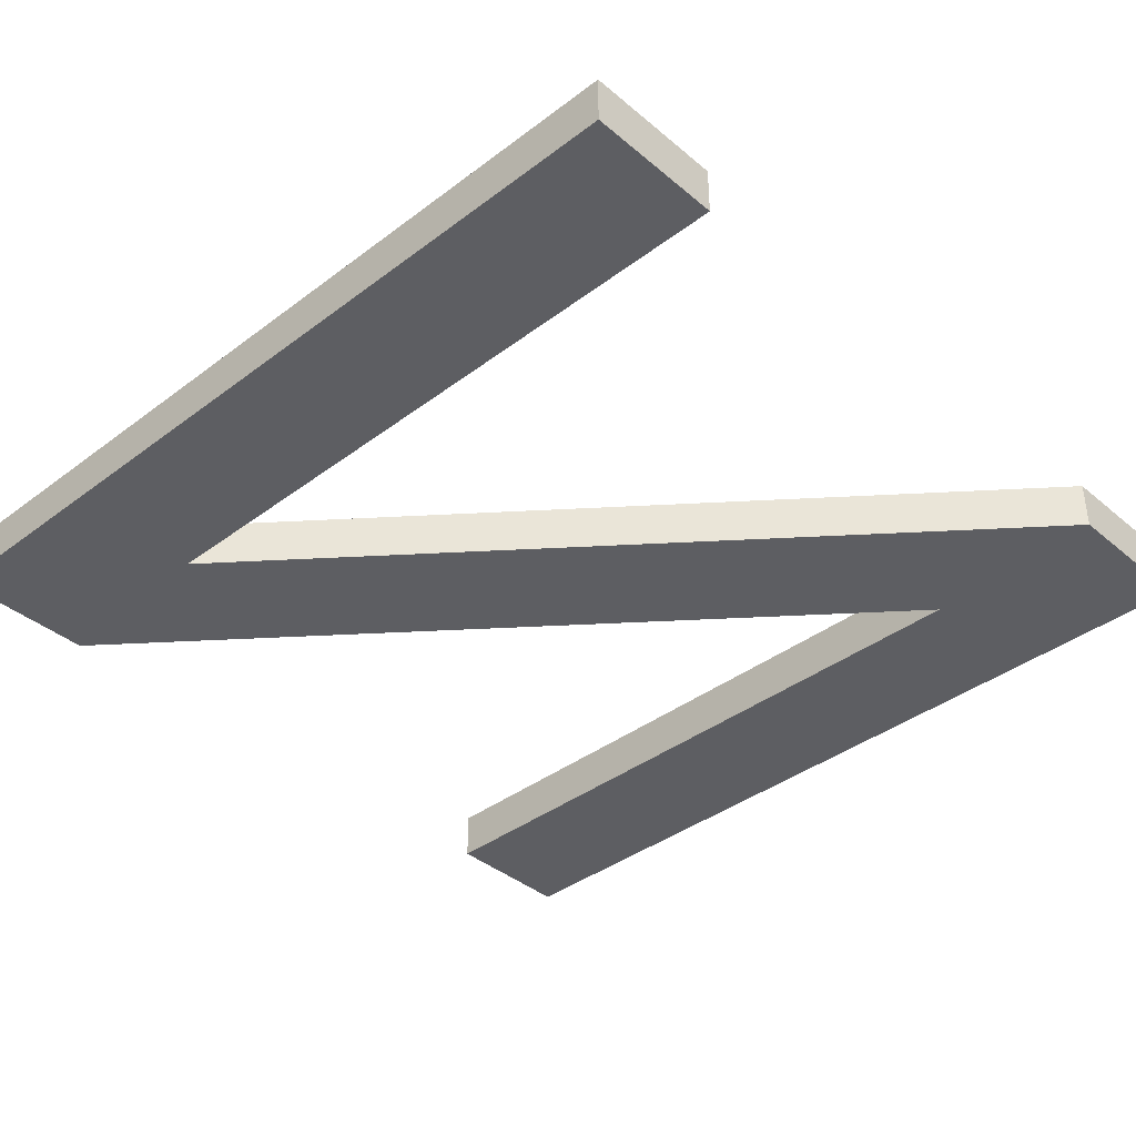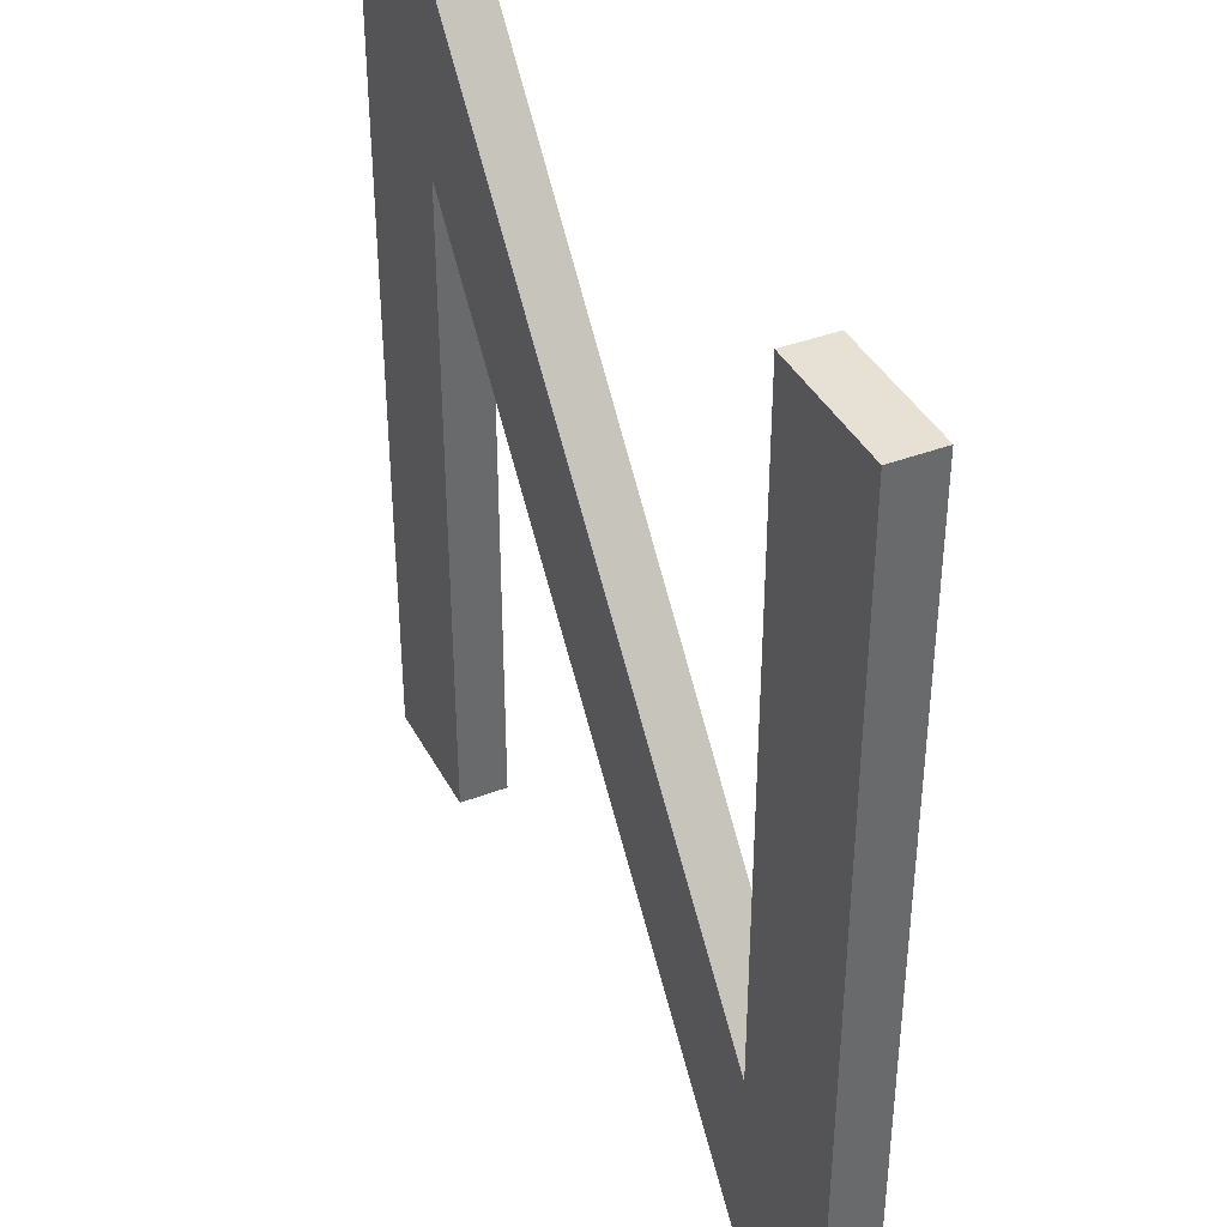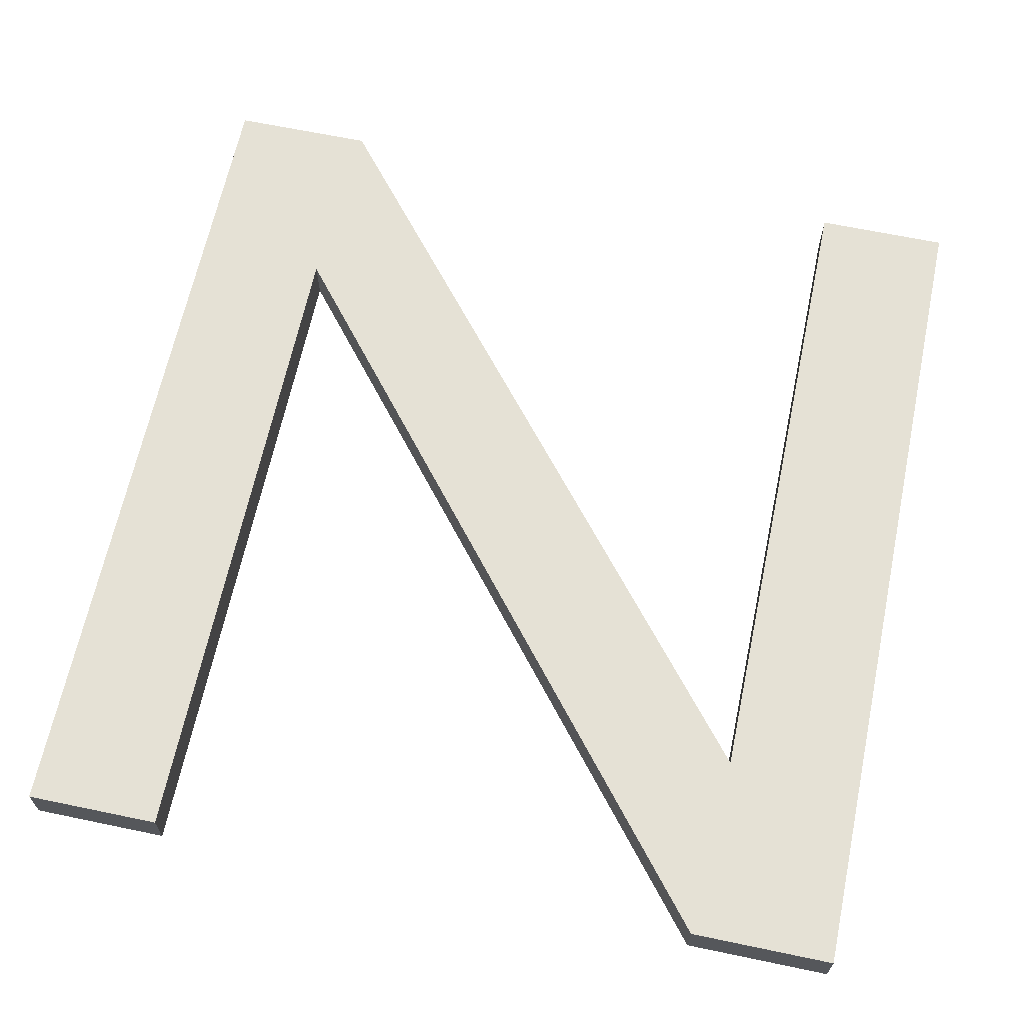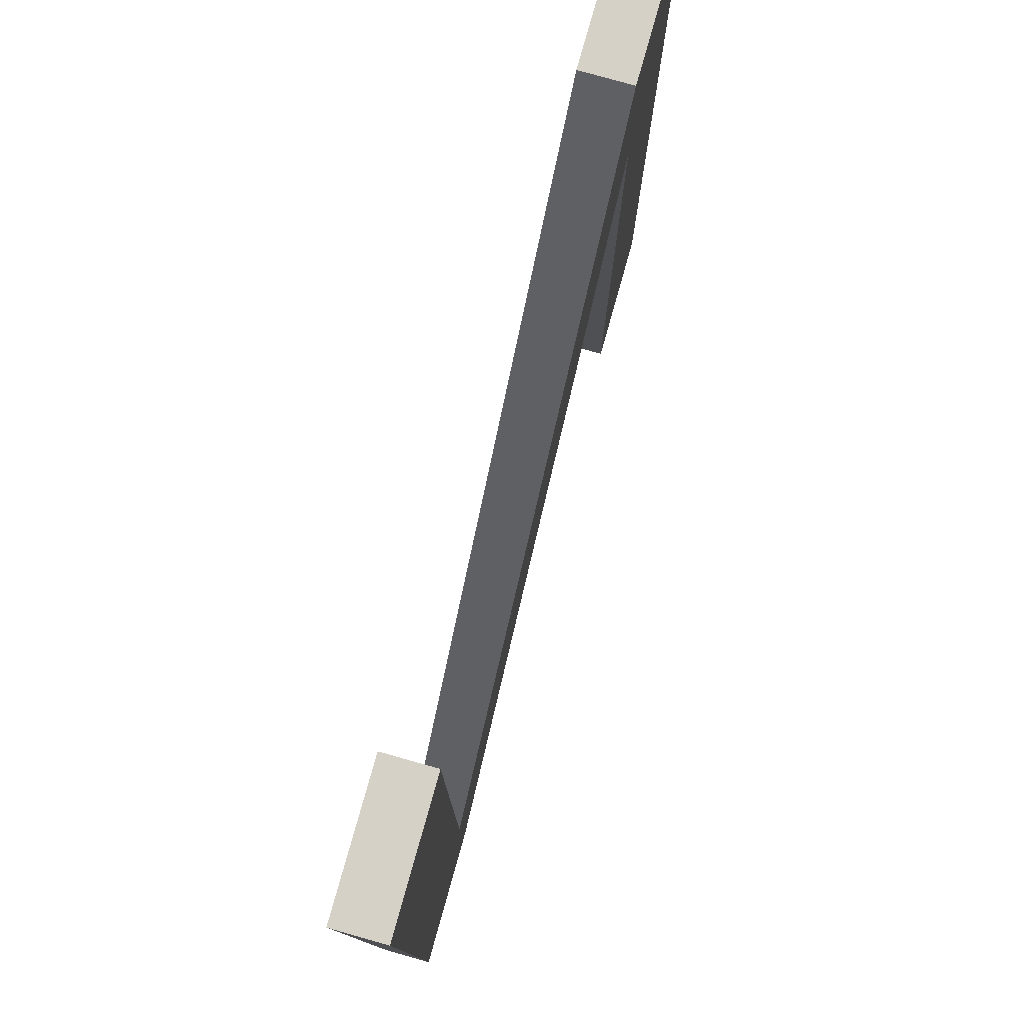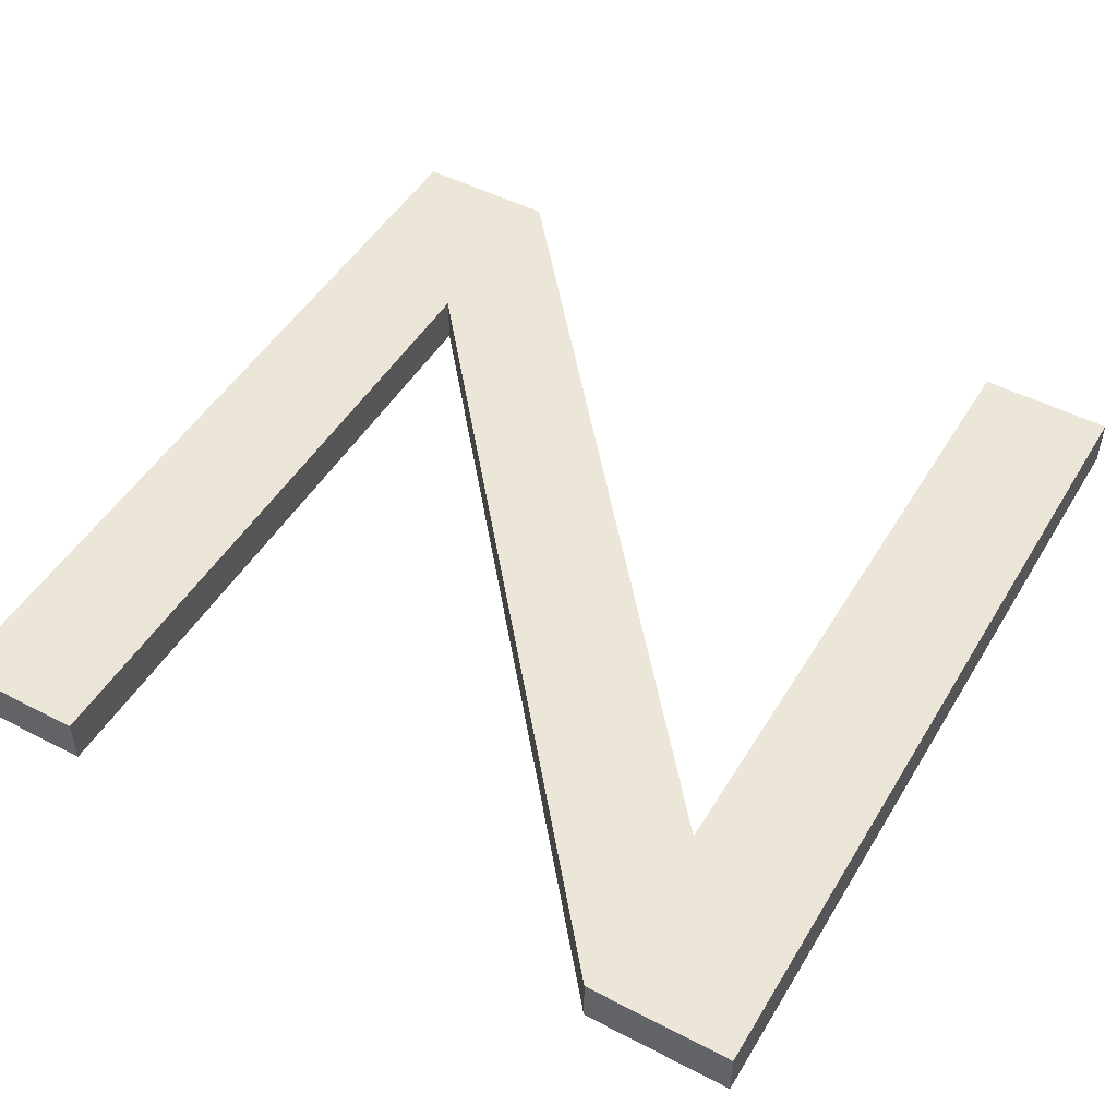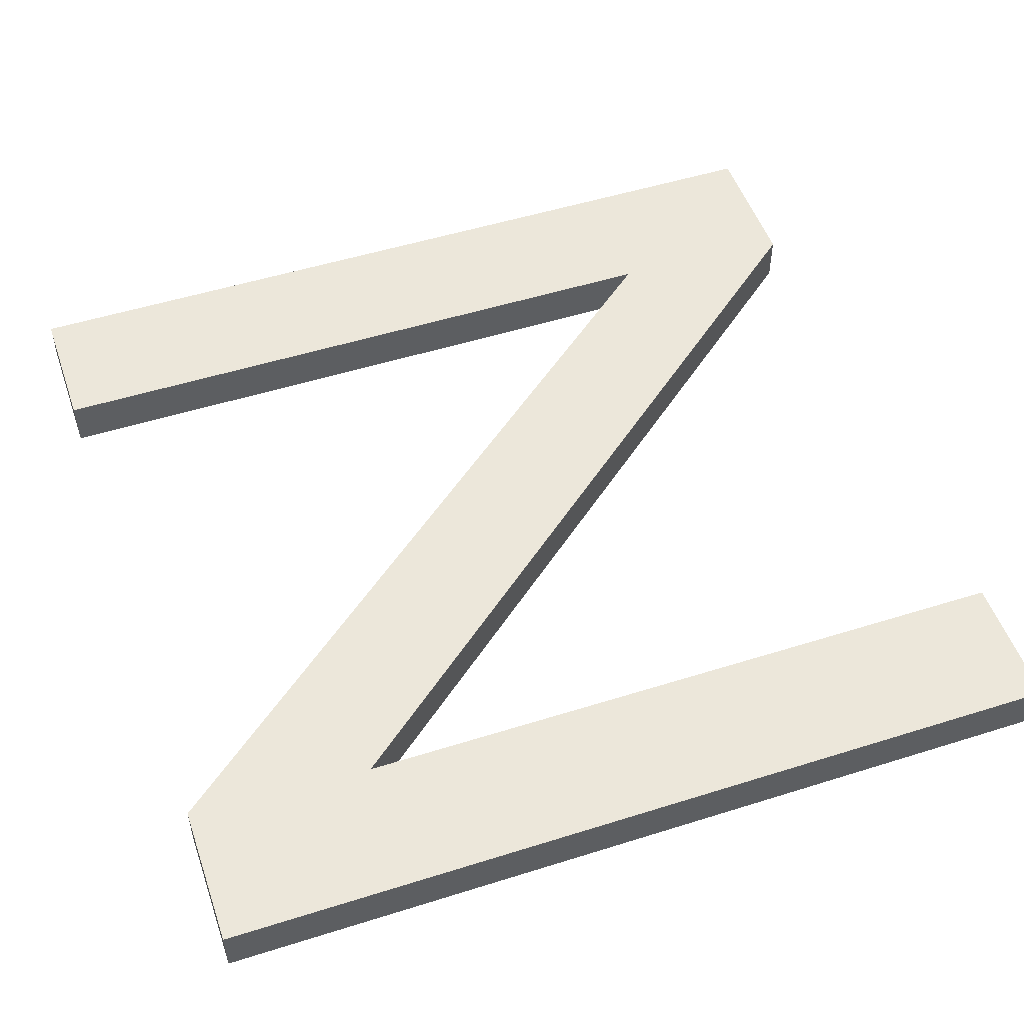
<metadata>
{"format":"obj","ext":"obj","renderer":"f3d","projection":"perspective","resolution":1024,"background":"white","views":[{"elev":-38.6,"azim":133.5,"up":"+Z"},{"elev":39.3,"azim":64.5,"up":"+Y"},{"elev":65.1,"azim":11.9,"up":"+Z"},{"elev":78.9,"azim":105.7,"up":"+Y"},{"elev":49.0,"azim":-150.0,"up":"+Z"},{"elev":51.3,"azim":-108.9,"up":"+Z"}]}
</metadata>
<code>
o #ID708
v 0.08969 0.1168 0.5223
v 0.08313 0.08388 0.5223
v 0.08313 0.1168 0.5223
v 0.05598 0.1168 0.5223
v 0.04896 0.07487 0.5223
v 0.04896 0.1168 0.5223
v 0.05552 0.1078 0.5223
v 0.08267 0.07487 0.5223
v 0.08969 0.07487 0.5223
v 0.05552 0.07487 0.5223
v 0.05552 0.1078 0.5223
v 0.04896 0.07487 0.5223
v 0.05552 0.07487 0.5223
v 0.08969 0.1168 0.5223
v 0.08313 0.08388 0.5223
v 0.08969 0.07487 0.5223
v 0.08267 0.07487 0.5223
v 0.05598 0.1168 0.5223
v 0.04896 0.1168 0.5223
v 0.08313 0.1168 0.5223
v 0.04896 0.1168 0.5246
v 0.04896 0.07487 0.5223
v 0.04896 0.07487 0.5246
v 0.04896 0.1168 0.5223
v 0.04896 0.1168 0.5223
v 0.04896 0.1168 0.5246
v 0.04896 0.07487 0.5223
v 0.04896 0.07487 0.5246
v 0.04896 0.1168 0.5246
v 0.05598 0.1168 0.5223
v 0.04896 0.1168 0.5223
v 0.05598 0.1168 0.5246
v 0.05598 0.1168 0.5246
v 0.04896 0.1168 0.5246
v 0.05598 0.1168 0.5223
v 0.04896 0.1168 0.5223
v 0.05598 0.1168 0.5223
v 0.08313 0.08388 0.5246
v 0.08313 0.08388 0.5223
v 0.05598 0.1168 0.5246
v 0.05598 0.1168 0.5246
v 0.05598 0.1168 0.5223
v 0.08313 0.08388 0.5246
v 0.08313 0.08388 0.5223
v 0.08313 0.1168 0.5246
v 0.08313 0.08388 0.5223
v 0.08313 0.08388 0.5246
v 0.08313 0.1168 0.5223
v 0.08313 0.1168 0.5223
v 0.08313 0.1168 0.5246
v 0.08313 0.08388 0.5223
v 0.08313 0.08388 0.5246
v 0.08313 0.1168 0.5246
v 0.08969 0.1168 0.5223
v 0.08313 0.1168 0.5223
v 0.08969 0.1168 0.5246
v 0.08969 0.1168 0.5246
v 0.08313 0.1168 0.5246
v 0.08969 0.1168 0.5223
v 0.08313 0.1168 0.5223
v 0.08969 0.1168 0.5223
v 0.08969 0.07487 0.5246
v 0.08969 0.07487 0.5223
v 0.08969 0.1168 0.5246
v 0.08969 0.1168 0.5246
v 0.08969 0.1168 0.5223
v 0.08969 0.07487 0.5246
v 0.08969 0.07487 0.5223
v 0.08969 0.07487 0.5246
v 0.08267 0.07487 0.5223
v 0.08969 0.07487 0.5223
v 0.08267 0.07487 0.5246
v 0.08267 0.07487 0.5246
v 0.08969 0.07487 0.5246
v 0.08267 0.07487 0.5223
v 0.08969 0.07487 0.5223
v 0.05552 0.1078 0.5246
v 0.08267 0.07487 0.5223
v 0.08267 0.07487 0.5246
v 0.05552 0.1078 0.5223
v 0.05552 0.1078 0.5223
v 0.05552 0.1078 0.5246
v 0.08267 0.07487 0.5223
v 0.08267 0.07487 0.5246
v 0.05552 0.1078 0.5223
v 0.05552 0.07487 0.5246
v 0.05552 0.07487 0.5223
v 0.05552 0.1078 0.5246
v 0.05552 0.1078 0.5246
v 0.05552 0.1078 0.5223
v 0.05552 0.07487 0.5246
v 0.05552 0.07487 0.5223
v 0.05552 0.07487 0.5246
v 0.04896 0.07487 0.5223
v 0.05552 0.07487 0.5223
v 0.04896 0.07487 0.5246
v 0.04896 0.07487 0.5246
v 0.05552 0.07487 0.5246
v 0.04896 0.07487 0.5223
v 0.05552 0.07487 0.5223
v 0.05552 0.07487 0.5246
v 0.04896 0.1168 0.5246
v 0.04896 0.07487 0.5246
v 0.05552 0.1078 0.5246
v 0.05598 0.1168 0.5246
v 0.08267 0.07487 0.5246
v 0.08313 0.08388 0.5246
v 0.08969 0.07487 0.5246
v 0.08313 0.1168 0.5246
v 0.08969 0.1168 0.5246
v 0.08969 0.1168 0.5246
v 0.08969 0.07487 0.5246
v 0.08313 0.1168 0.5246
v 0.08313 0.08388 0.5246
v 0.08267 0.07487 0.5246
v 0.05598 0.1168 0.5246
v 0.05552 0.1078 0.5246
v 0.04896 0.1168 0.5246
v 0.05552 0.07487 0.5246
v 0.04896 0.07487 0.5246
f 1 2 3
f 4 5 6
f 5 4 7
f 7 4 8
f 8 4 2
f 8 2 9
f 9 2 1
f 10 5 7
f 11 12 13
f 14 15 16
f 16 15 17
f 15 18 17
f 17 18 11
f 11 18 12
f 19 12 18
f 20 15 14
f 21 22 23
f 22 21 24
f 25 26 27
f 28 27 26
f 29 30 31
f 30 29 32
f 33 34 35
f 36 35 34
f 37 38 39
f 38 37 40
f 41 42 43
f 44 43 42
f 45 46 47
f 46 45 48
f 49 50 51
f 52 51 50
f 53 54 55
f 54 53 56
f 57 58 59
f 60 59 58
f 61 62 63
f 62 61 64
f 65 66 67
f 68 67 66
f 69 70 71
f 70 69 72
f 73 74 75
f 76 75 74
f 77 78 79
f 78 77 80
f 81 82 83
f 84 83 82
f 85 86 87
f 86 85 88
f 89 90 91
f 92 91 90
f 93 94 95
f 94 93 96
f 97 98 99
f 100 99 98
f 101 102 103
f 102 101 104
f 102 104 105
f 105 104 106
f 105 106 107
f 107 106 108
f 107 108 109
f 109 108 110
f 111 112 113
f 113 112 114
f 112 115 114
f 114 115 116
f 115 117 116
f 116 117 118
f 117 119 118
f 120 118 119

</code>
